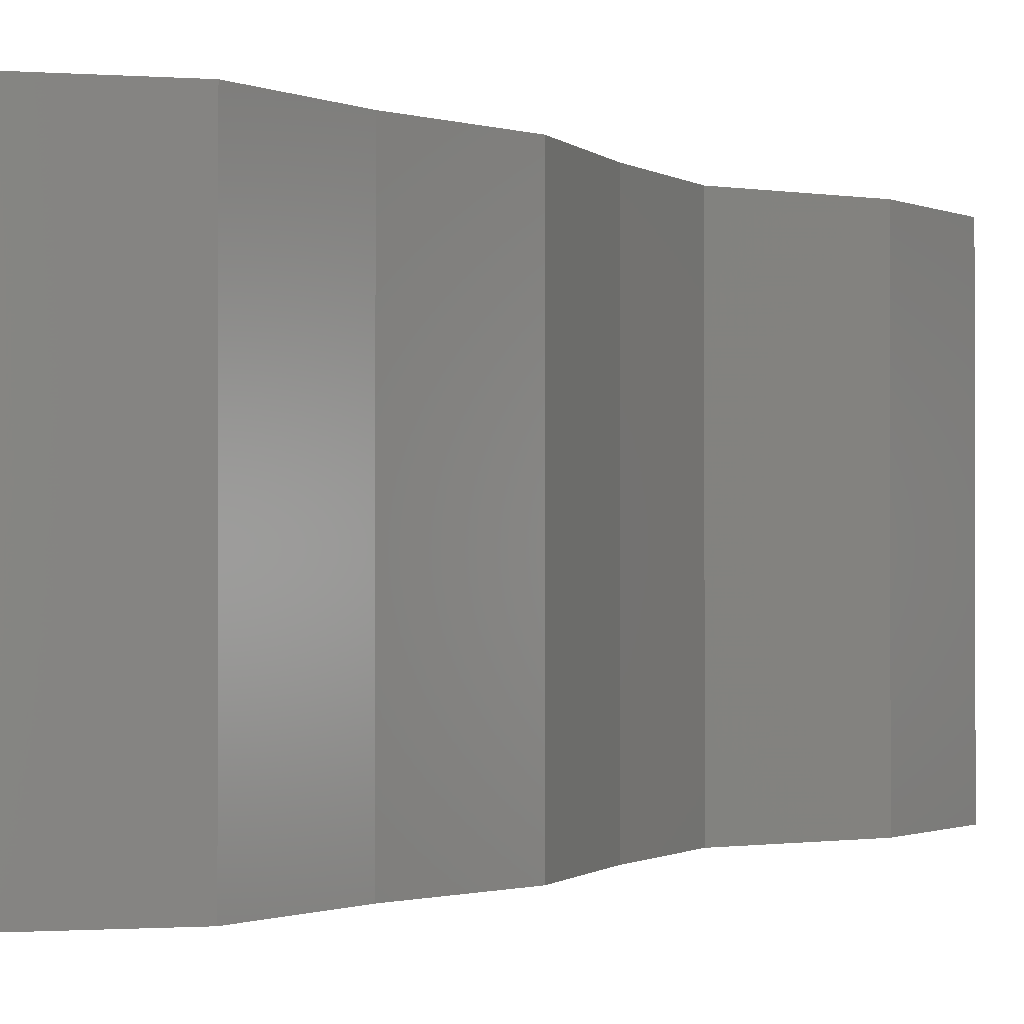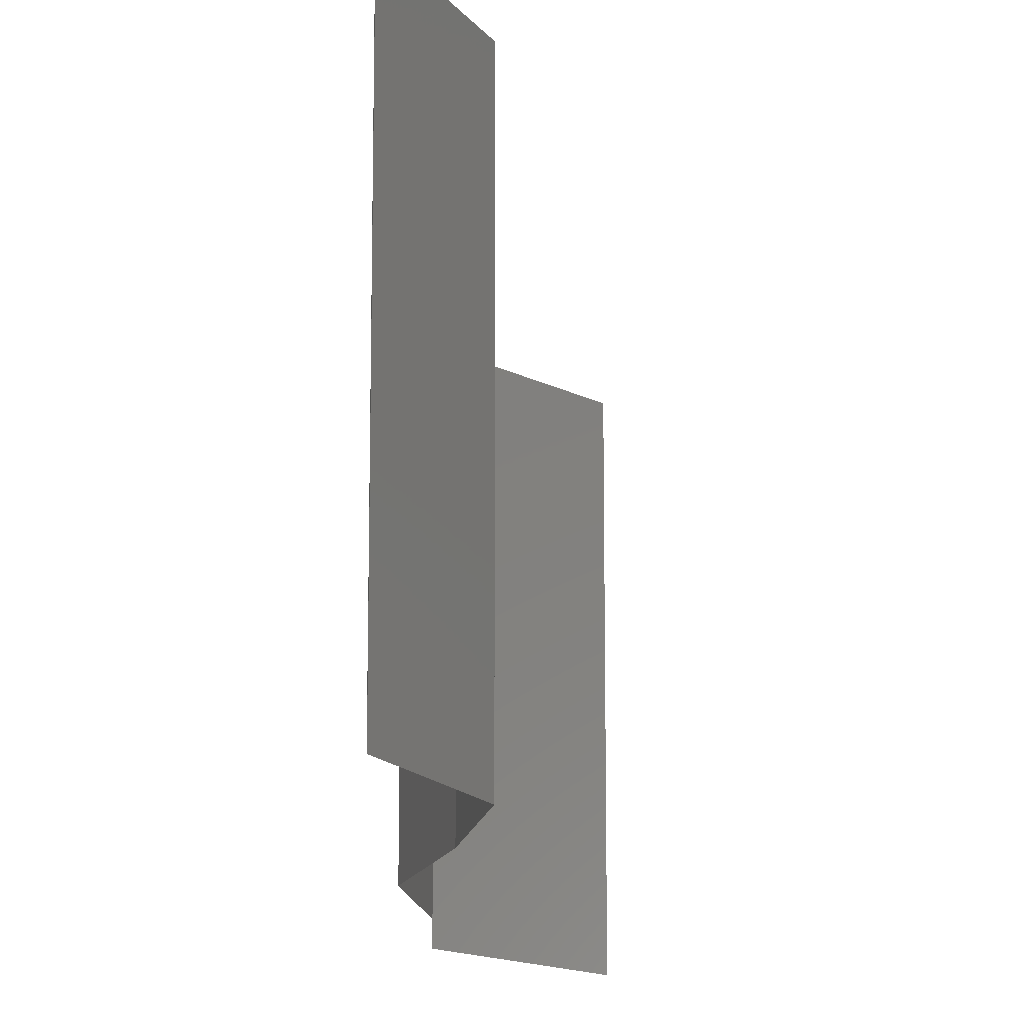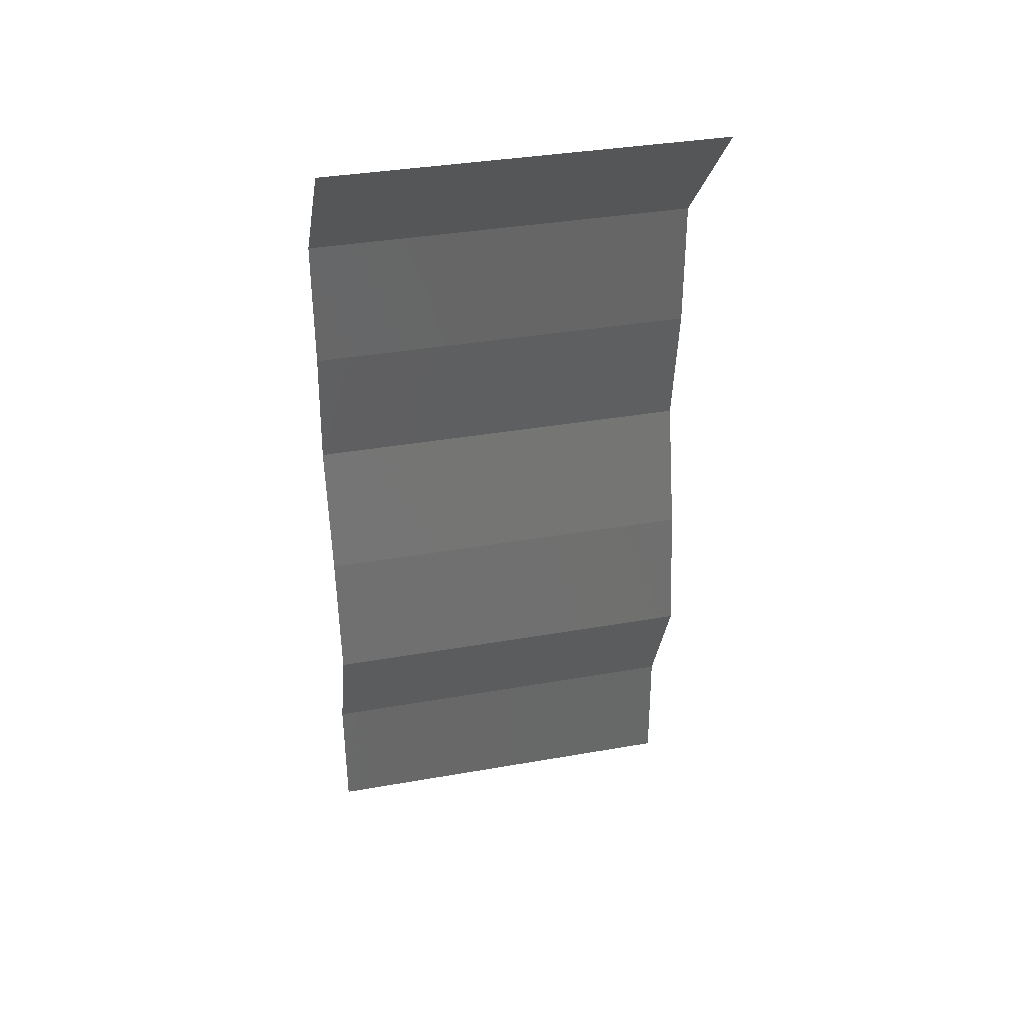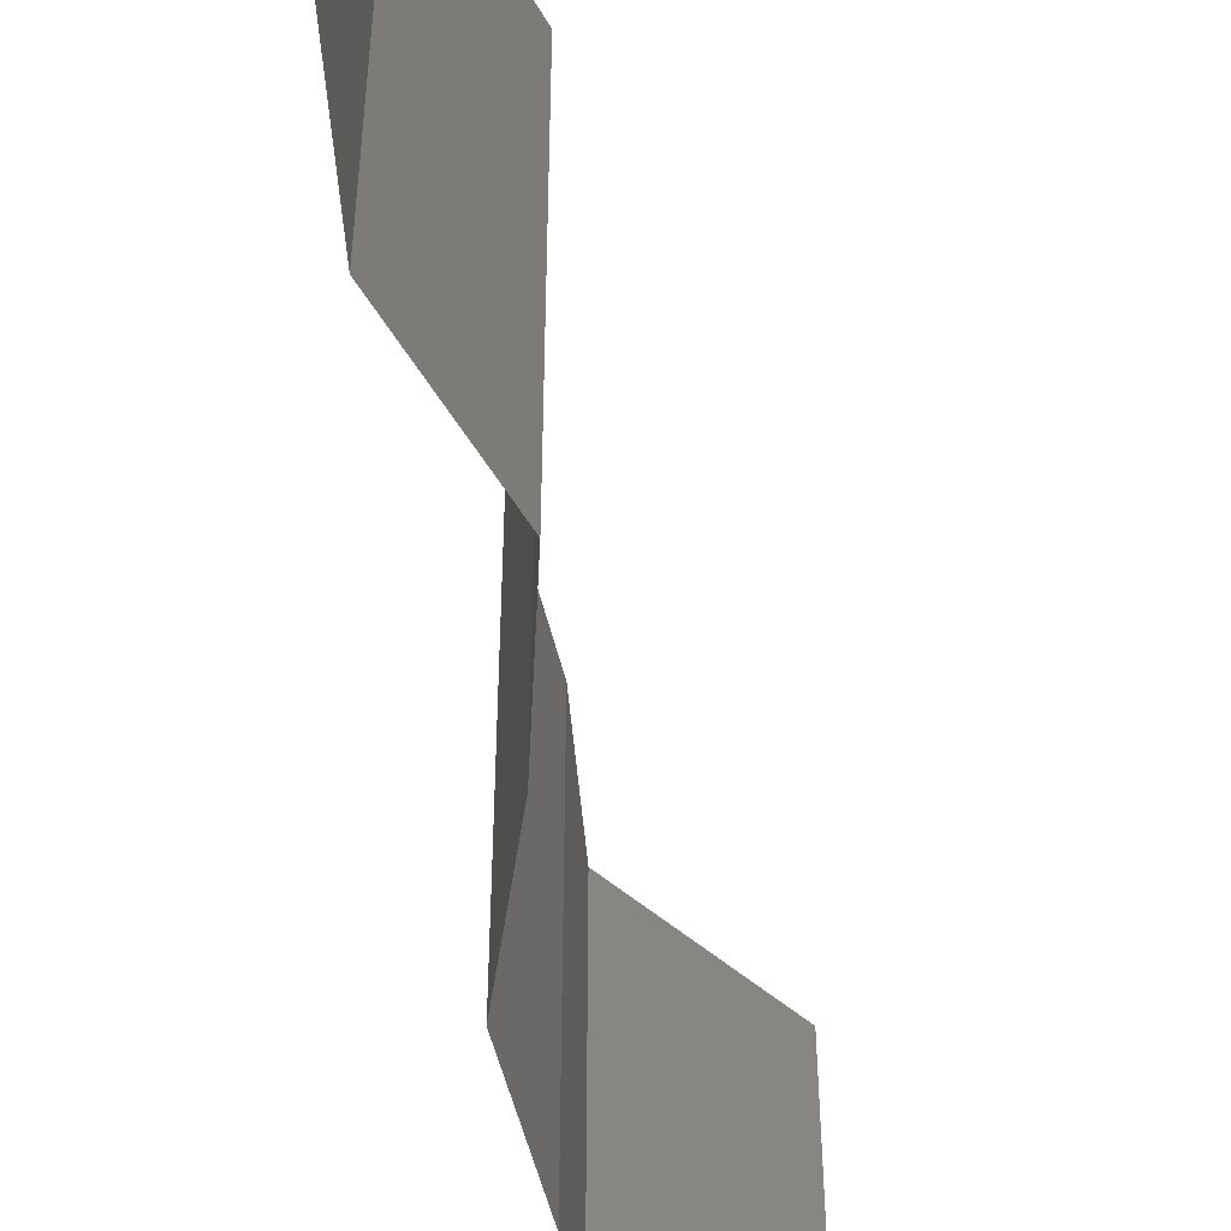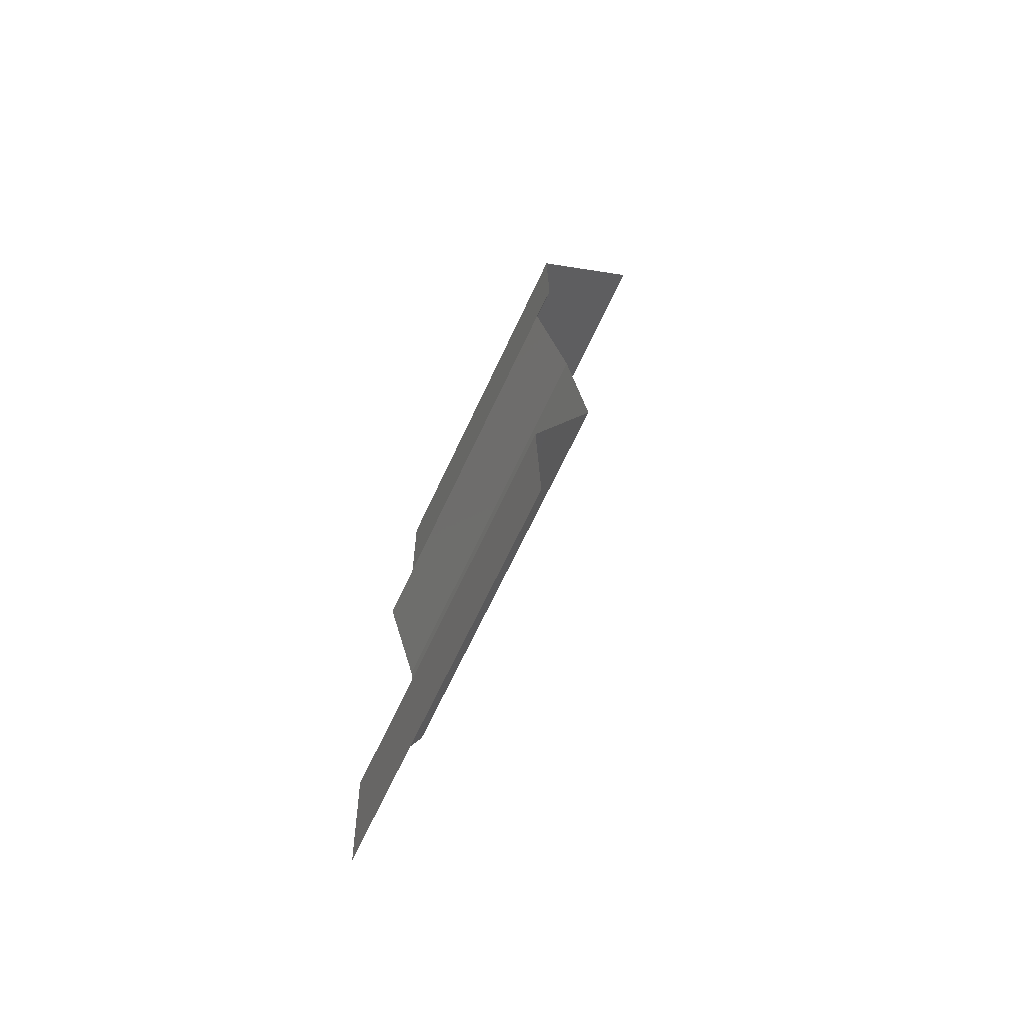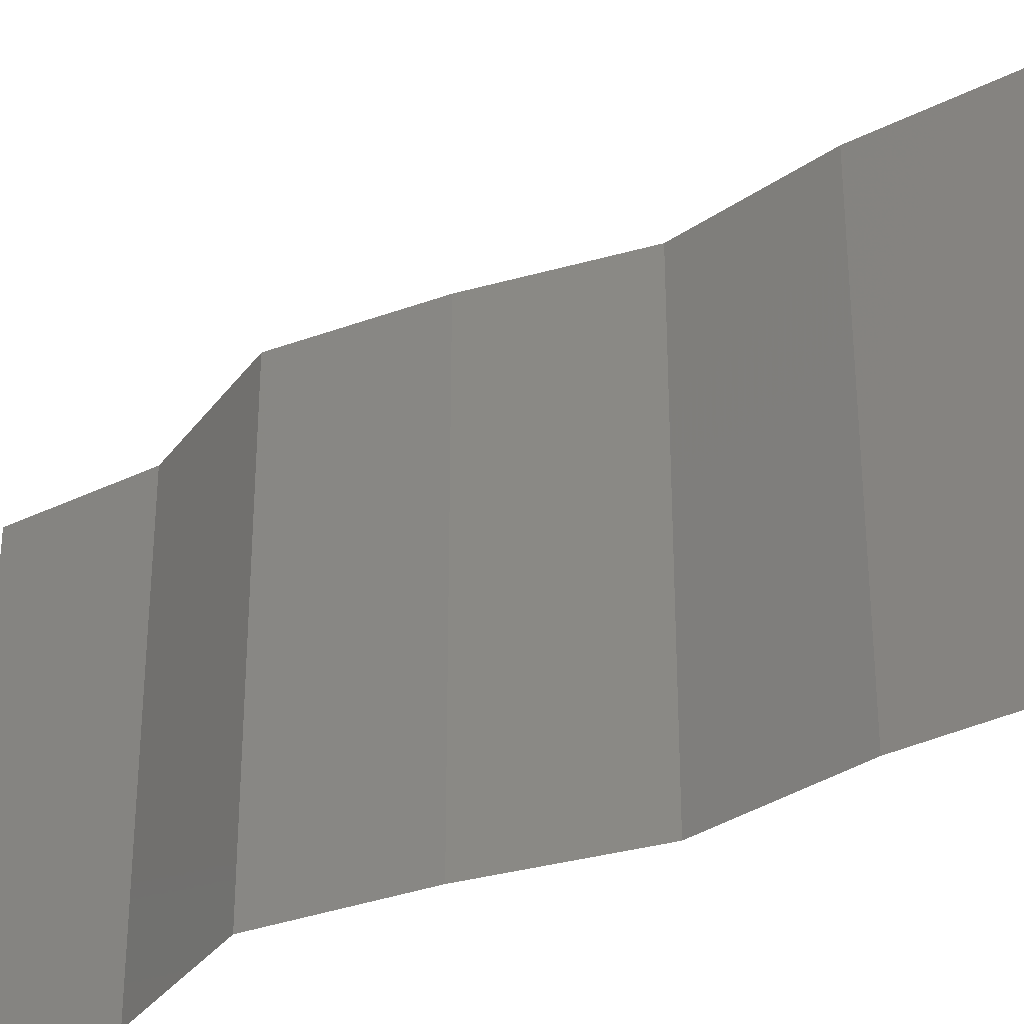
<metadata>
{"format":"stl","ext":"stl","renderer":"f3d","projection":"perspective","resolution":1024,"background":"white","views":[{"elev":-0.9,"azim":-147.4,"up":"+Z"},{"elev":-14.7,"azim":-0.8,"up":"+Z"},{"elev":36.4,"azim":77.1,"up":"+Y"},{"elev":-51.9,"azim":5.4,"up":"+Z"},{"elev":-67.7,"azim":-25.1,"up":"+Y"},{"elev":-33.5,"azim":125.2,"up":"+Z"}]}
</metadata>
<code>
# stl→obj: 38 verts, 56 faces
v 0.03404 0.05276 0.02
v 0.03404 0.05276 0.01
v 0.03112 0.04946 0.015
v 0.02821 0.04617 0
v 0.02821 0.04617 0.01
v 0.03112 0.04946 0.005
v 0.03404 0.05276 0
v 0.02821 0.04617 0.02
v 0.02828 0.03957 0.01
v 0.02825 0.04287 0.005
v 0.02825 0.04287 0.015
v 0.02828 0.03957 0.02
v 0.02828 0.03957 0
v 0.02737 0.03298 0.01
v 0.02783 0.03627 0.005
v 0.02783 0.03627 0.015
v 0.02737 0.03298 0
v 0.02737 0.03298 0.02
v 0.02899 0.02638 0.01
v 0.02818 0.02968 0.005
v 0.02818 0.02968 0.015
v 0.02899 0.02638 0
v 0.02899 0.02638 0.02
v 0.02995 0.01979 0.01
v 0.02947 0.02308 0.005
v 0.02947 0.02308 0.015
v 0.02995 0.01979 0
v 0.02995 0.01979 0.02
v 0.027 0.01319 0.01
v 0.02848 0.01649 0.015
v 0.027 0.01319 0
v 0.02848 0.01649 0.005
v 0.027 0.01319 0.02
v 0.02718 0.006595 0.01
v 0.02709 0.009893 0.015
v 0.02718 0.006595 0
v 0.02709 0.009893 0.005
v 0.02718 0.006595 0.02
f 1 2 3
f 4 5 6
f 2 7 6
f 5 8 3
f 5 2 6
f 2 5 3
f 8 1 3
f 7 4 6
f 9 5 10
f 5 9 11
f 12 8 11
f 4 13 10
f 5 4 10
f 8 5 11
f 13 9 10
f 9 12 11
f 14 9 15
f 9 14 16
f 13 17 15
f 18 12 16
f 9 13 15
f 12 9 16
f 17 14 15
f 14 18 16
f 19 14 20
f 14 19 21
f 17 22 20
f 23 18 21
f 14 17 20
f 18 14 21
f 22 19 20
f 19 23 21
f 24 19 25
f 19 24 26
f 22 27 25
f 28 23 26
f 19 22 25
f 23 19 26
f 27 24 25
f 24 28 26
f 24 29 30
f 27 31 32
f 33 28 30
f 29 24 32
f 24 27 32
f 28 24 30
f 31 29 32
f 29 33 30
f 29 34 35
f 31 36 37
f 38 33 35
f 34 29 37
f 29 31 37
f 33 29 35
f 36 34 37
f 34 38 35

</code>
